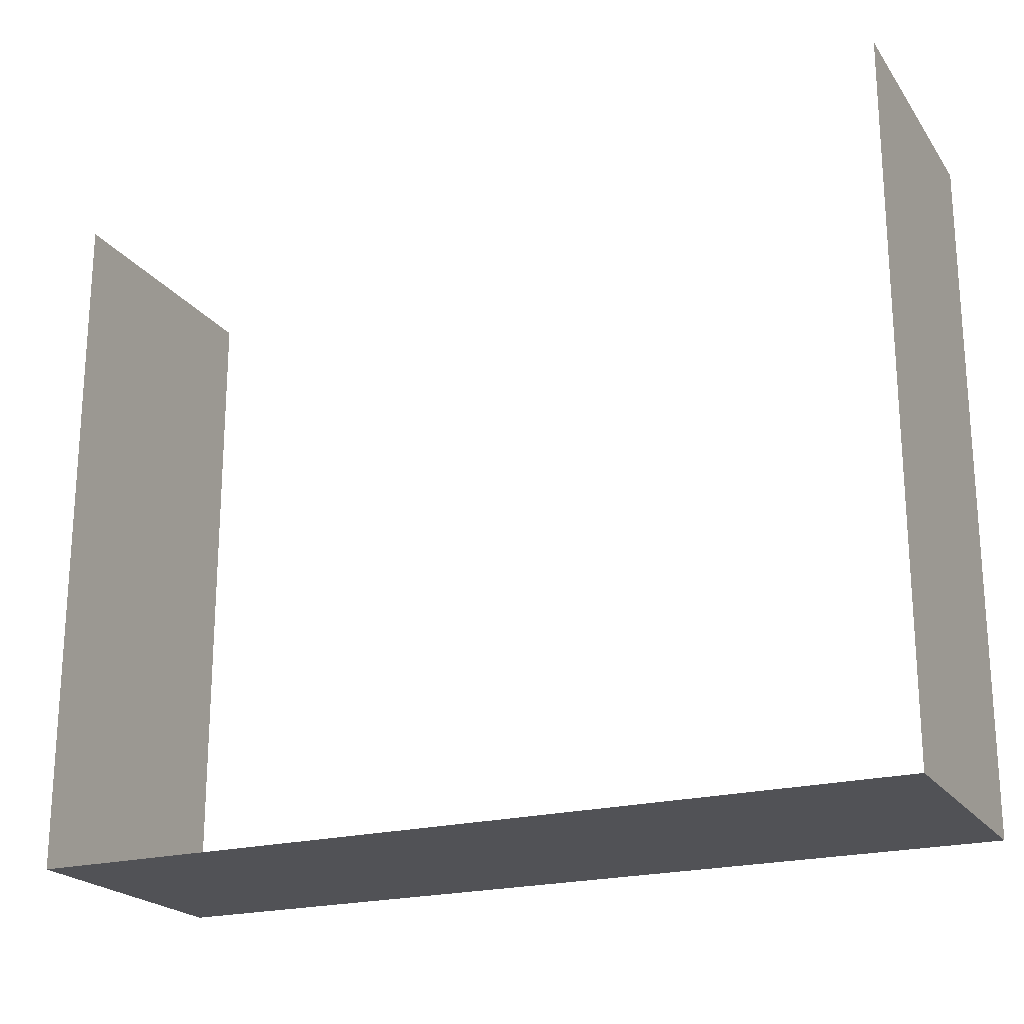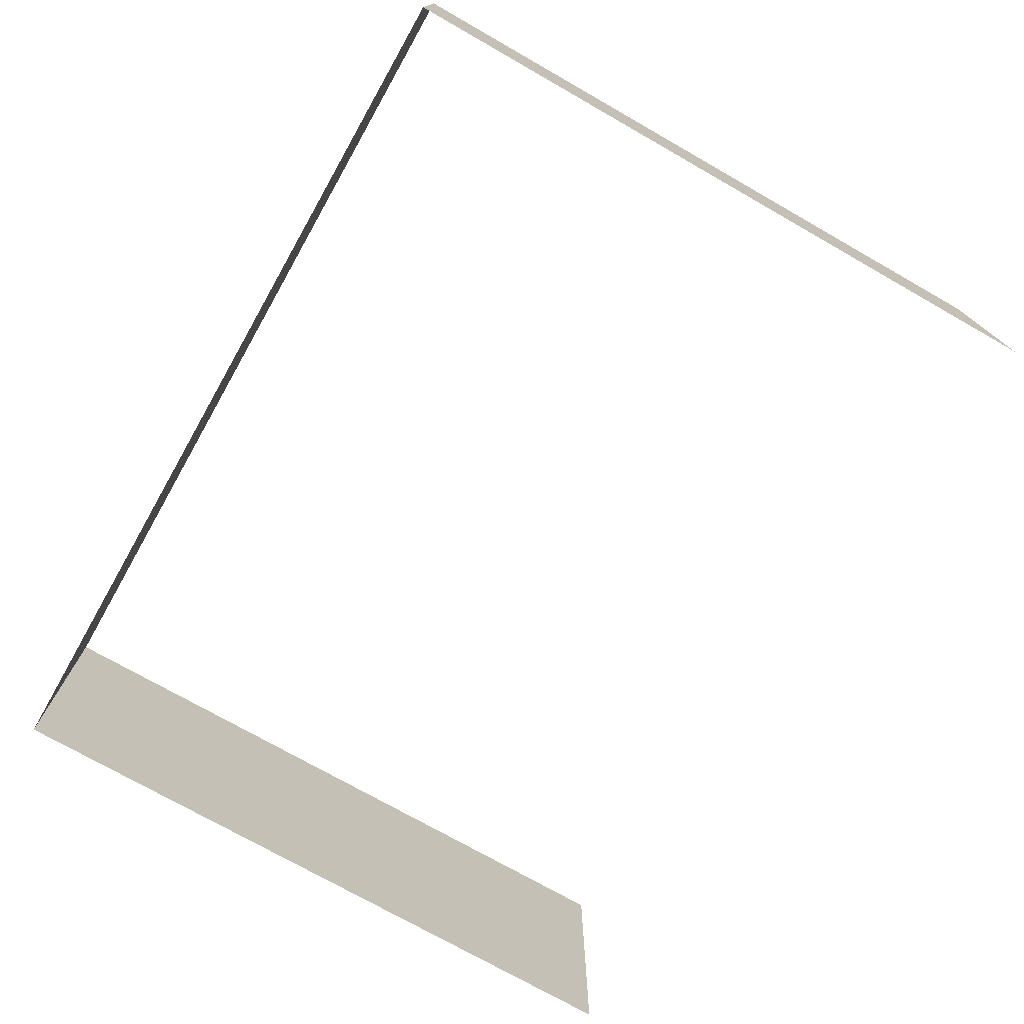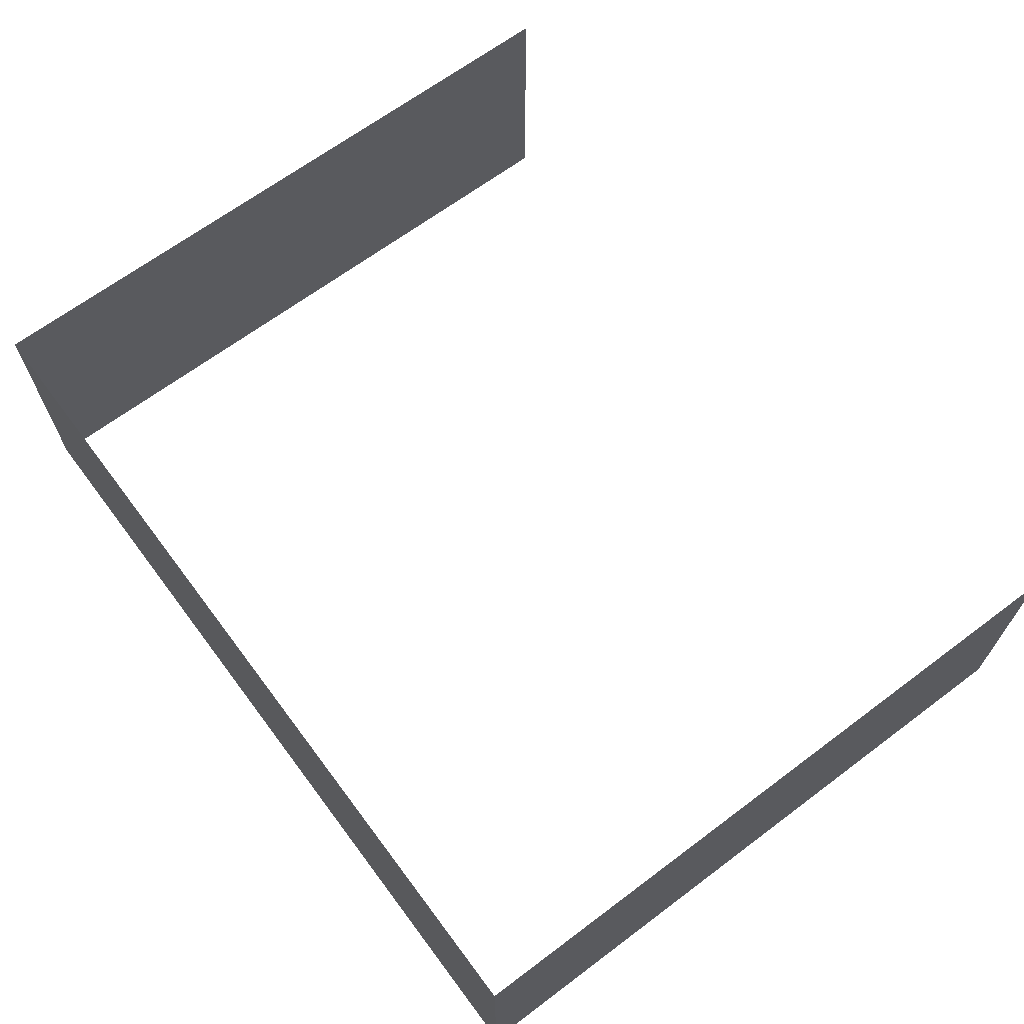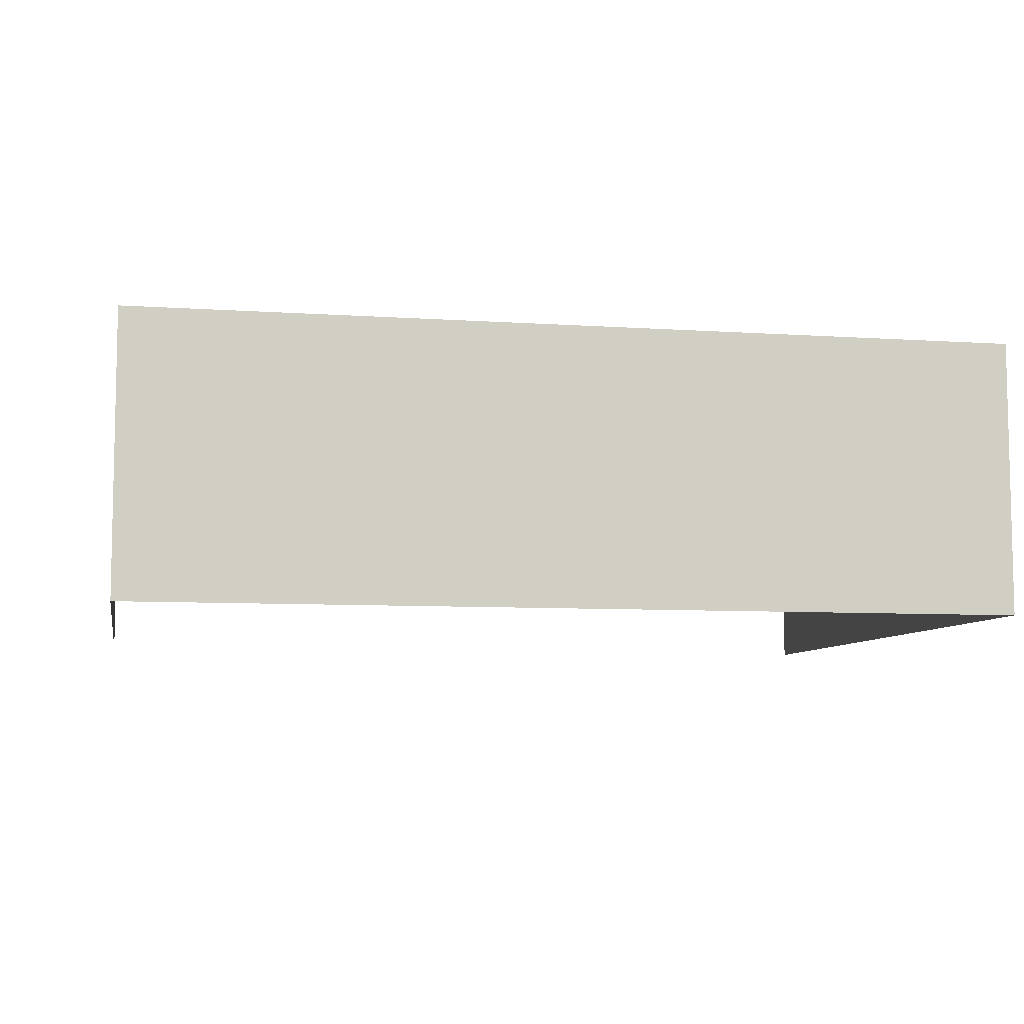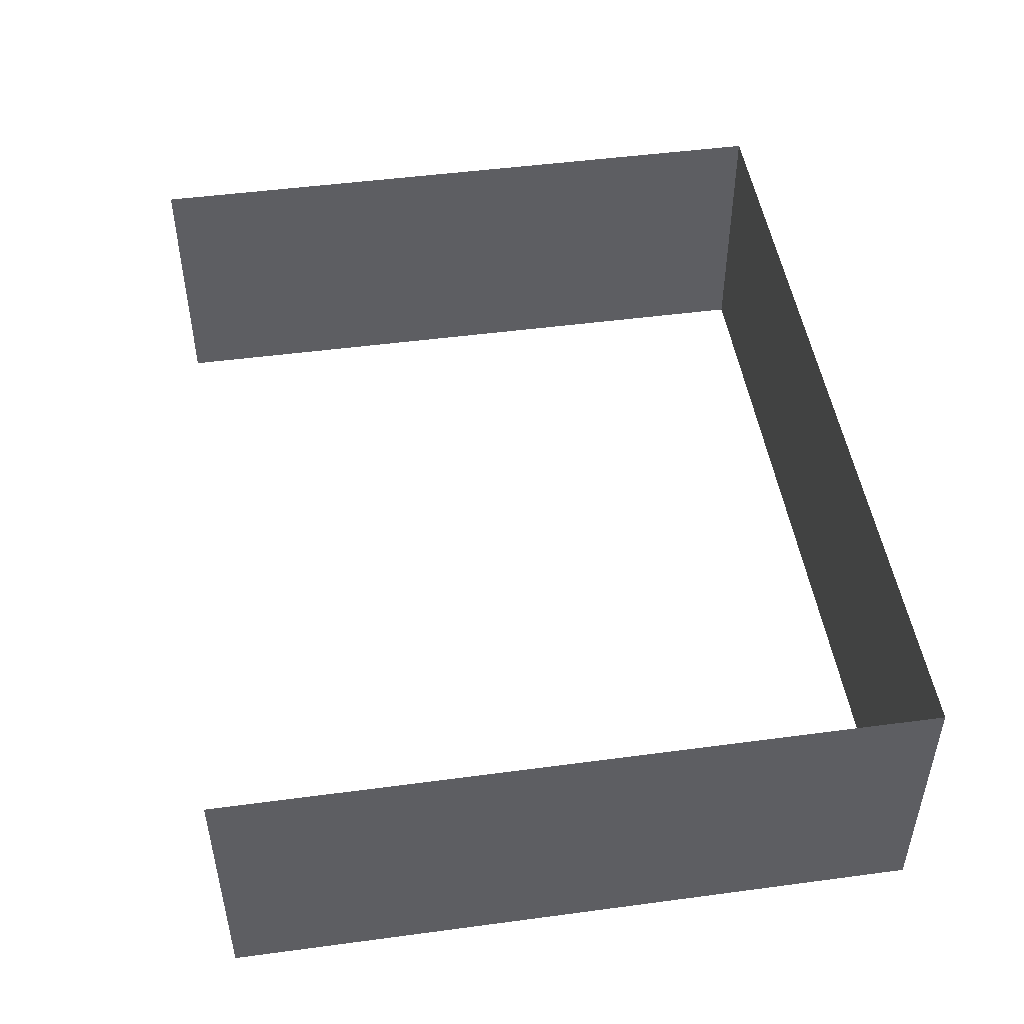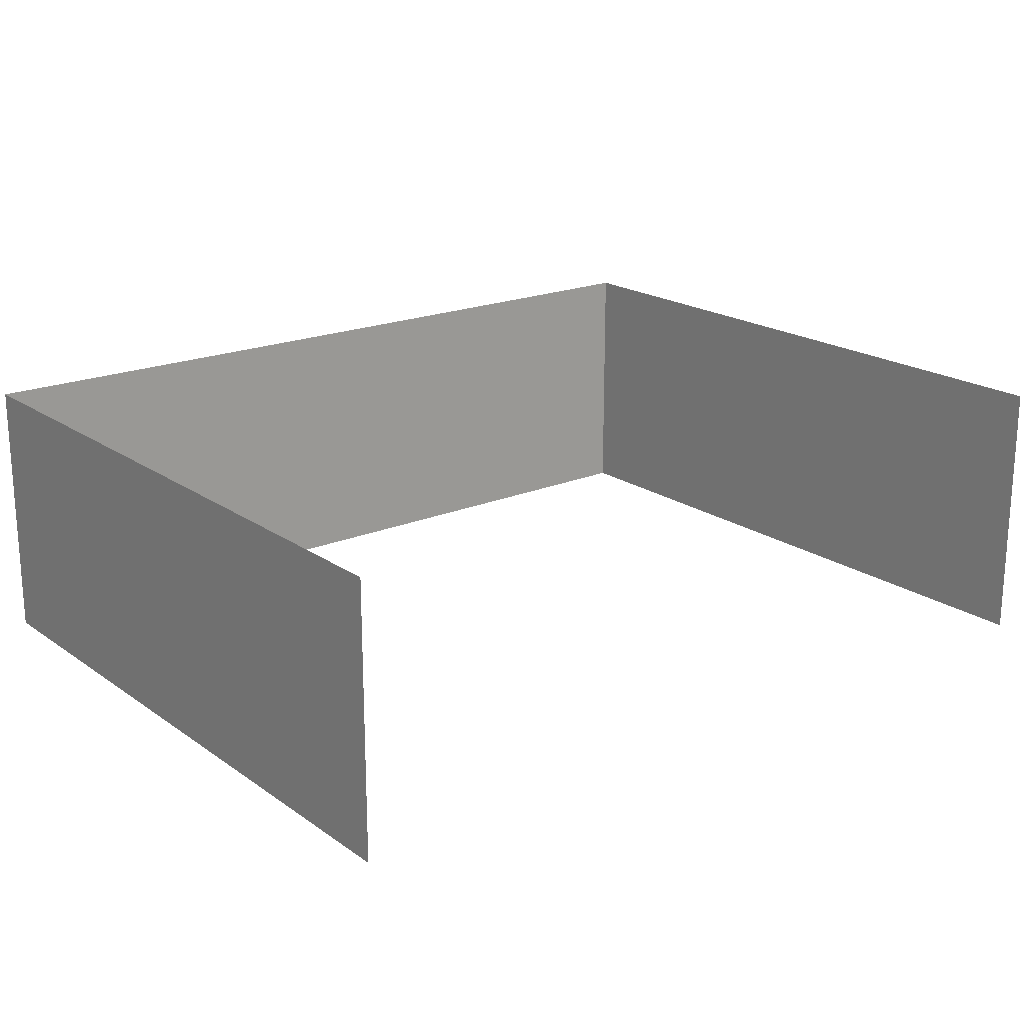
<metadata>
{"format":"obj","ext":"obj","renderer":"f3d","projection":"perspective","resolution":1024,"background":"white","views":[{"elev":-21.2,"azim":25.3,"up":"+Z"},{"elev":-74.8,"azim":-119.6,"up":"+Y"},{"elev":66.8,"azim":-126.9,"up":"+Y"},{"elev":-7.4,"azim":169.0,"up":"+Y"},{"elev":48.4,"azim":81.5,"up":"+Y"},{"elev":19.7,"azim":-38.2,"up":"+Y"}]}
</metadata>
<code>
o Group9/mesh8/mesh8-geometry/material_2/component_0#mesh8-geometry
v -0.195 -0.1832 -0.135
v -0.195 -0.1832 -0.2041
v -0.195 -0.1562 -0.135
v -0.1084 -0.1562 -0.135
v -0.1084 -0.1562 -0.2041
v -0.1084 -0.1832 -0.135
v -0.1084 -0.1832 -0.2041
v -0.1084 -0.1562 -0.2041
v -0.195 -0.1832 -0.2041
v -0.1084 -0.1832 -0.2041
v -0.1084 -0.1832 -0.135
v -0.1084 -0.1562 -0.2041
v -0.195 -0.1562 -0.2041
v -0.195 -0.1562 -0.135
v -0.195 -0.1832 -0.2041
v -0.195 -0.1562 -0.2041
v -0.195 -0.1832 -0.2041
v -0.1084 -0.1562 -0.2041
v -0.195 -0.1562 -0.135
v -0.195 -0.1832 -0.2041
v -0.195 -0.1832 -0.135
v -0.1084 -0.1832 -0.135
v -0.1084 -0.1562 -0.2041
v -0.1084 -0.1562 -0.135
v -0.195 -0.1832 -0.2041
v -0.1084 -0.1562 -0.2041
v -0.1084 -0.1832 -0.2041
v -0.1084 -0.1562 -0.2041
v -0.1084 -0.1832 -0.135
v -0.1084 -0.1832 -0.2041
v -0.195 -0.1832 -0.2041
v -0.195 -0.1562 -0.135
v -0.195 -0.1562 -0.2041
v -0.1084 -0.1562 -0.2041
v -0.195 -0.1832 -0.2041
v -0.195 -0.1562 -0.2041
f 1 2 3
f 4 5 6
f 7 8 9
f 10 11 12
f 13 14 15
f 16 17 18
f 19 20 21
f 22 23 24
f 25 26 27
f 28 29 30
f 31 32 33
f 34 35 36

</code>
